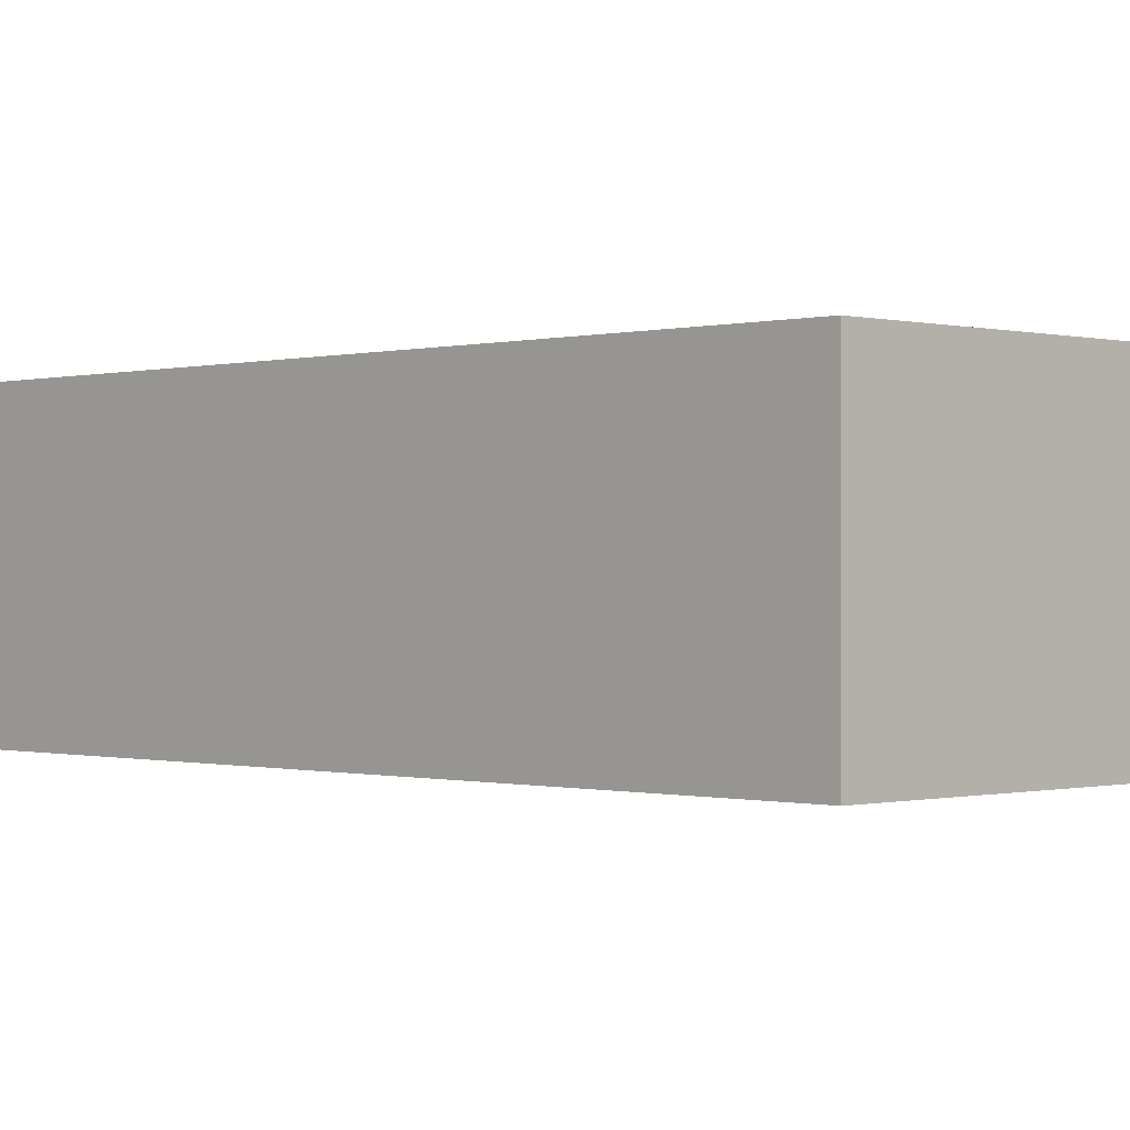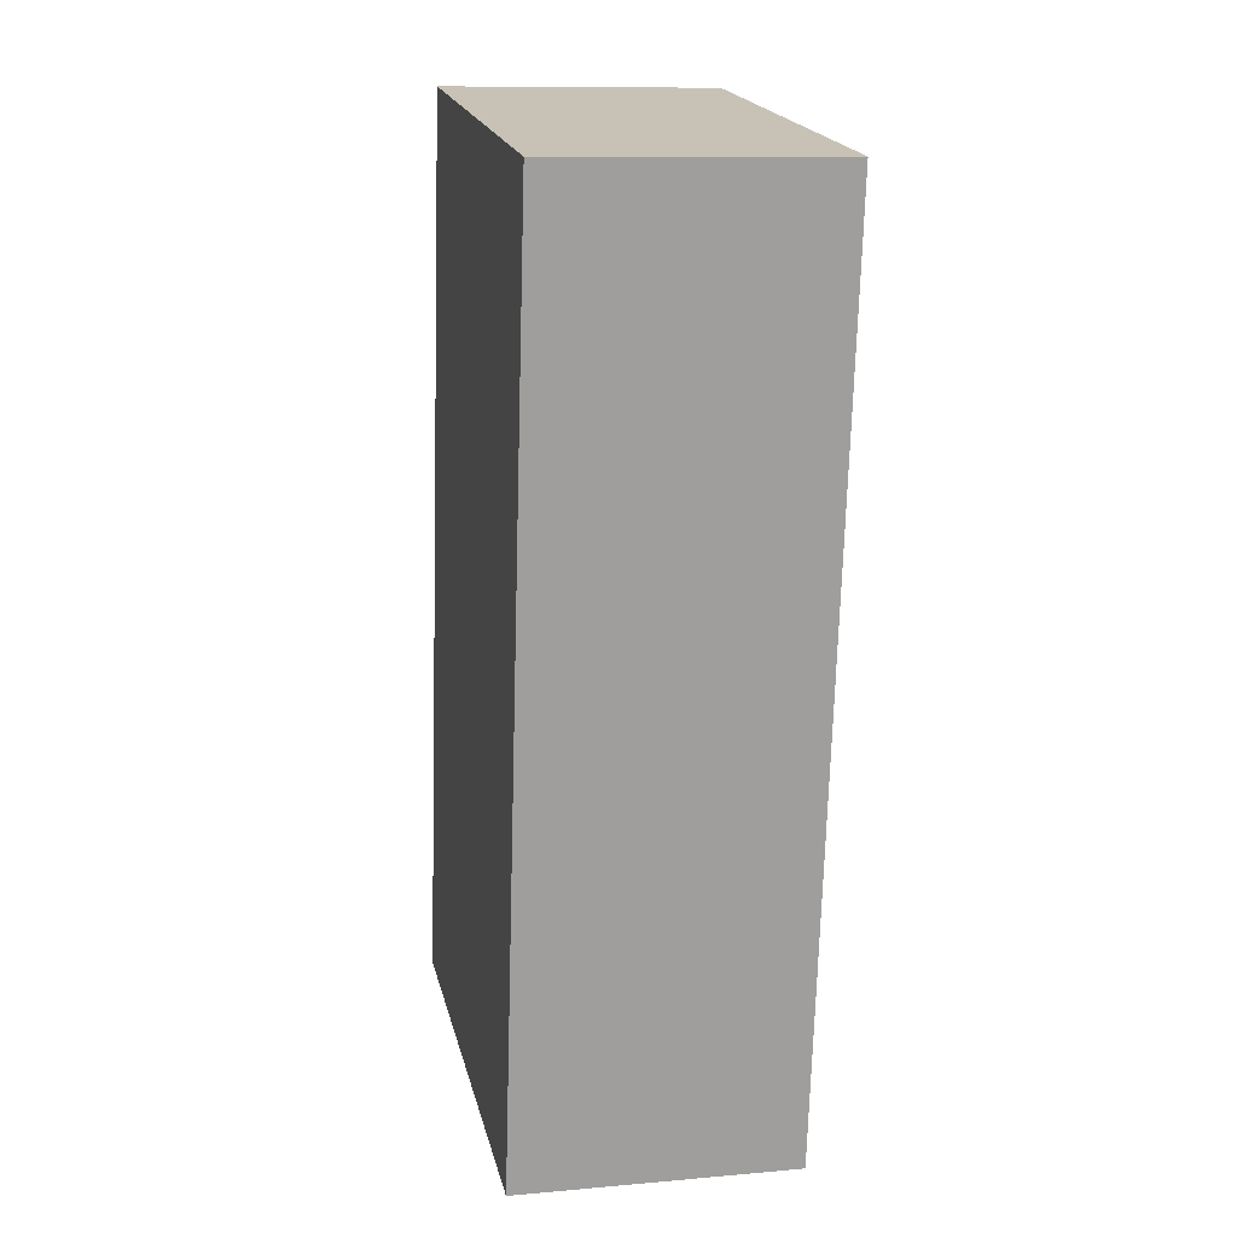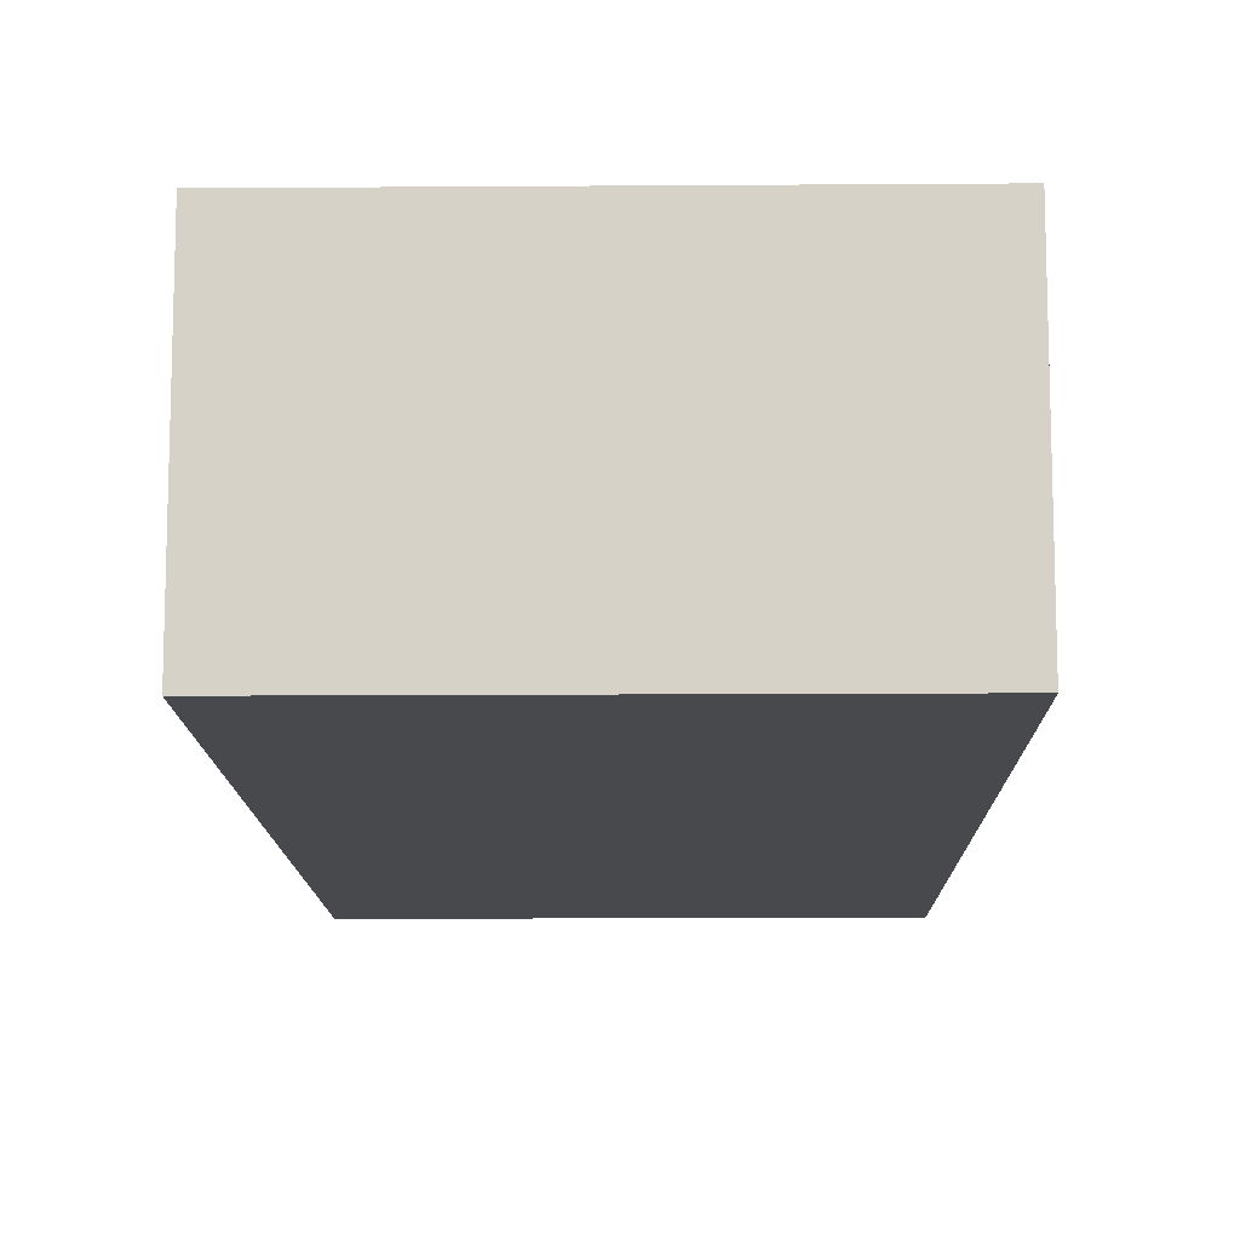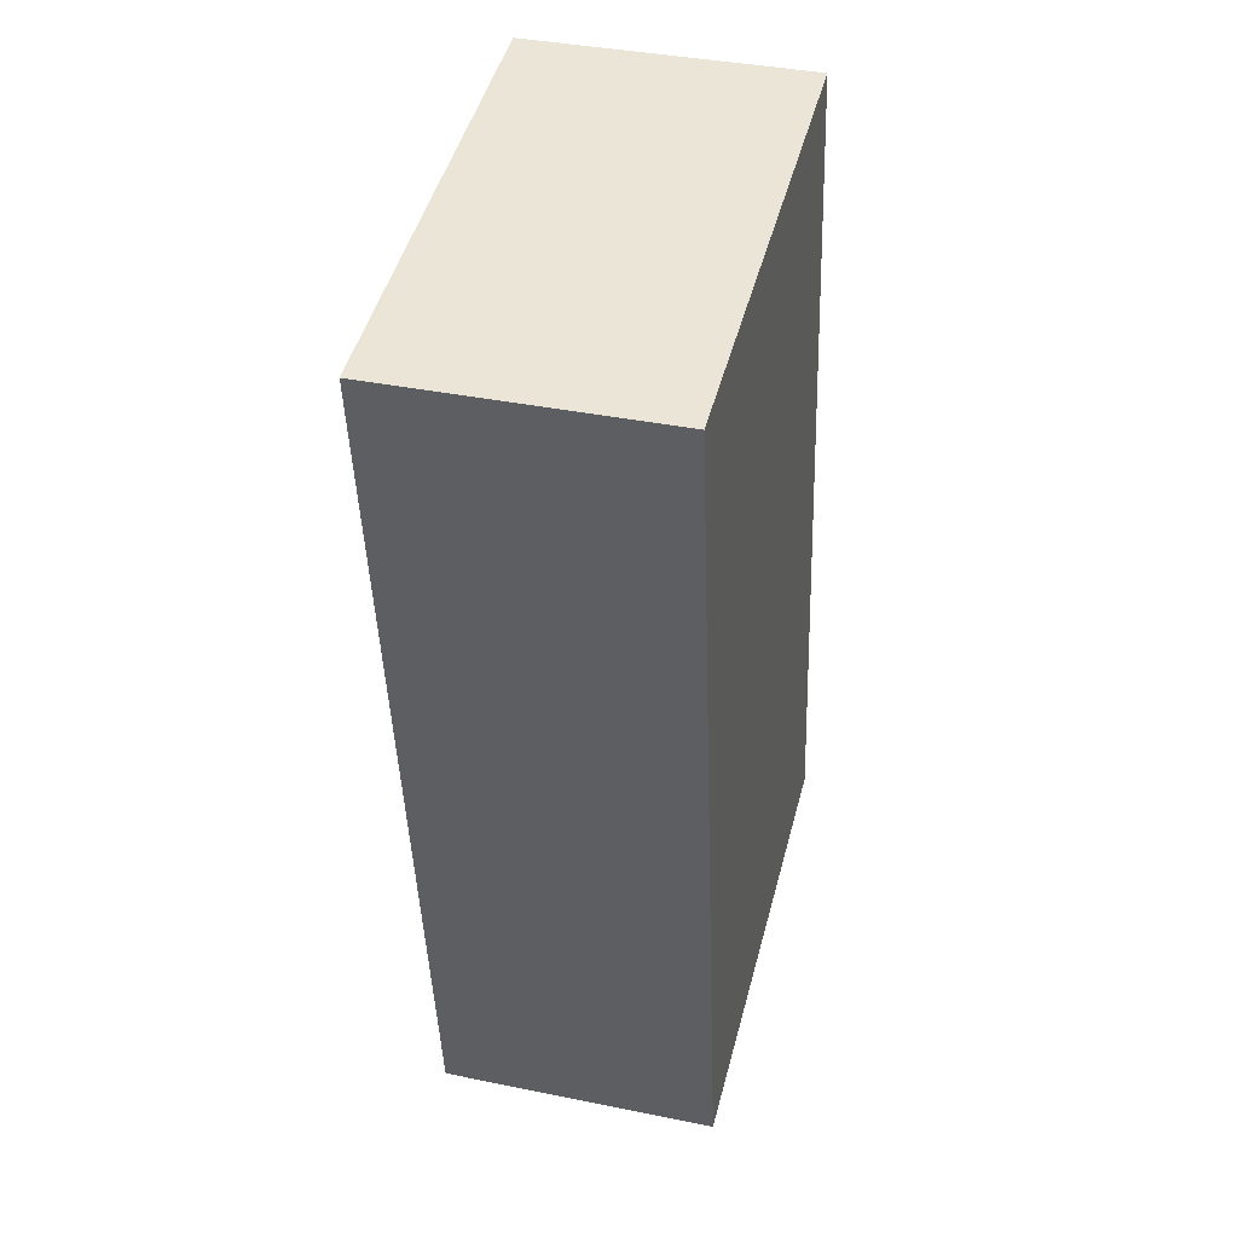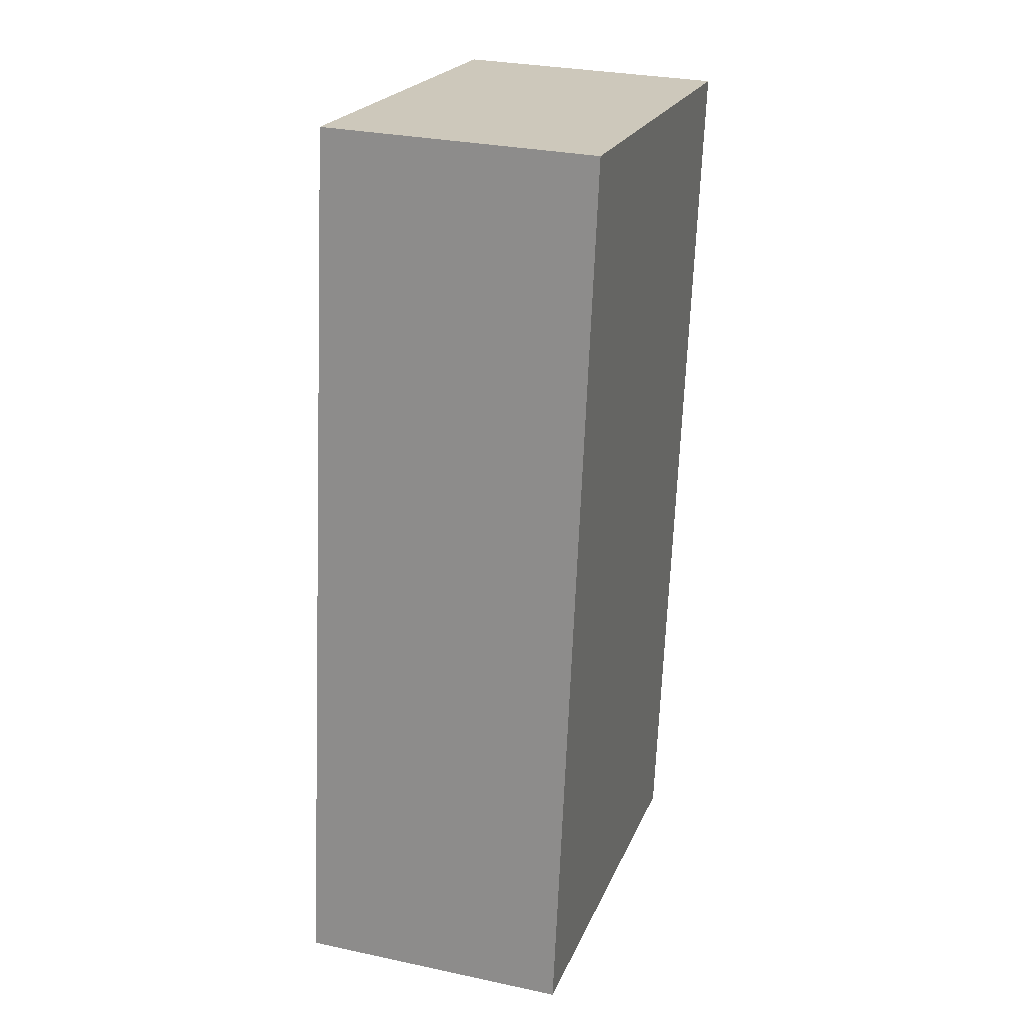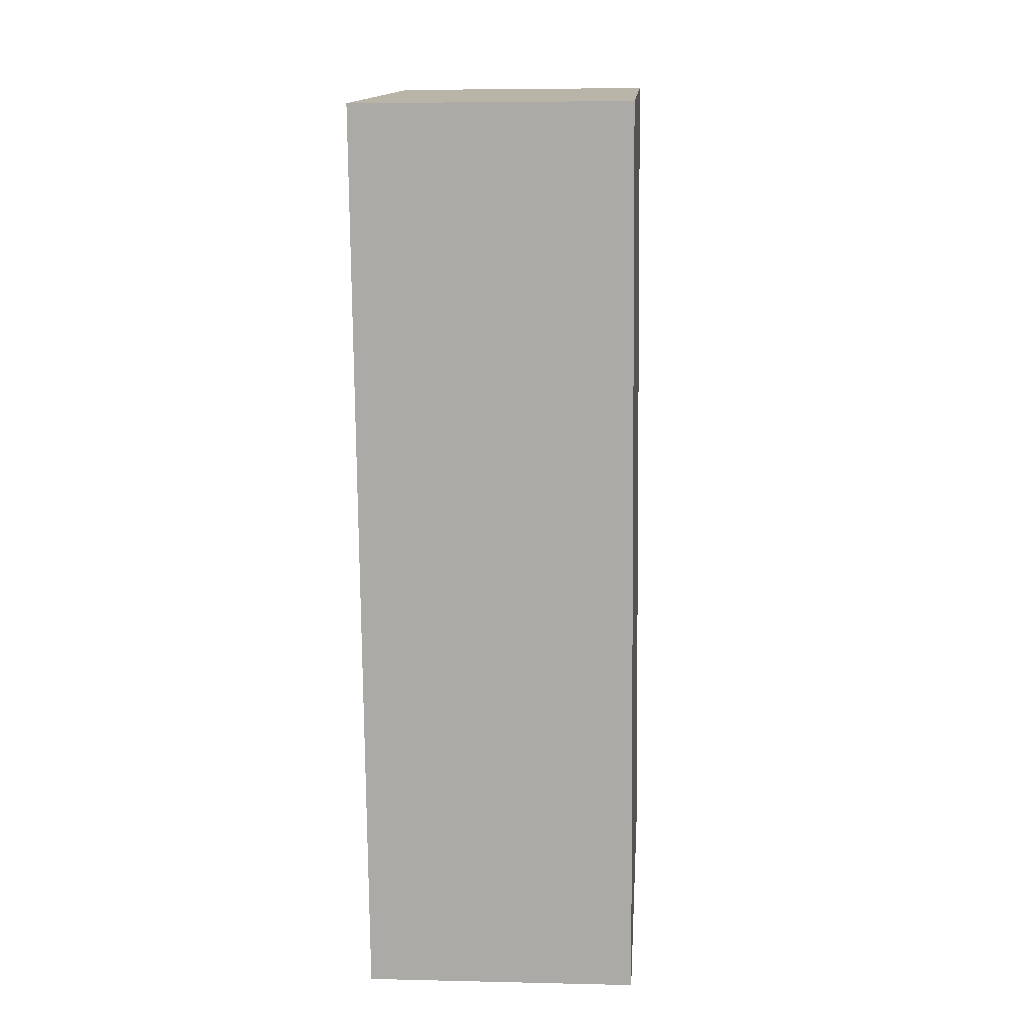
<metadata>
{"format":"obj","ext":"obj","renderer":"f3d","projection":"perspective","resolution":1024,"background":"white","views":[{"elev":-0.3,"azim":127.7,"up":"+Y"},{"elev":10.9,"azim":-102.4,"up":"+Z"},{"elev":-12.2,"azim":-7.0,"up":"+Y"},{"elev":38.2,"azim":-75.5,"up":"+Z"},{"elev":29.2,"azim":107.6,"up":"+Z"},{"elev":5.4,"azim":-85.8,"up":"+Z"}]}
</metadata>
<code>
v  0 1.813 1.11e-16
v  3.81 1.813 -5.52
v  0.828 1.813 -5.943
v  3.007 1.813 0.422
v  0.828 3.639e-16 -5.943
v  0 0 0
v  3.007 -2.584e-17 0.422
v  3.81 3.38e-16 -5.52
g defaultobject
f 1 2 3
f 2 1 4
f 5 1 3
f 1 5 6
f 6 4 1
f 4 6 7
f 7 2 4
f 2 7 8
f 8 3 2
f 3 8 5
f 8 6 5
f 6 8 7

</code>
